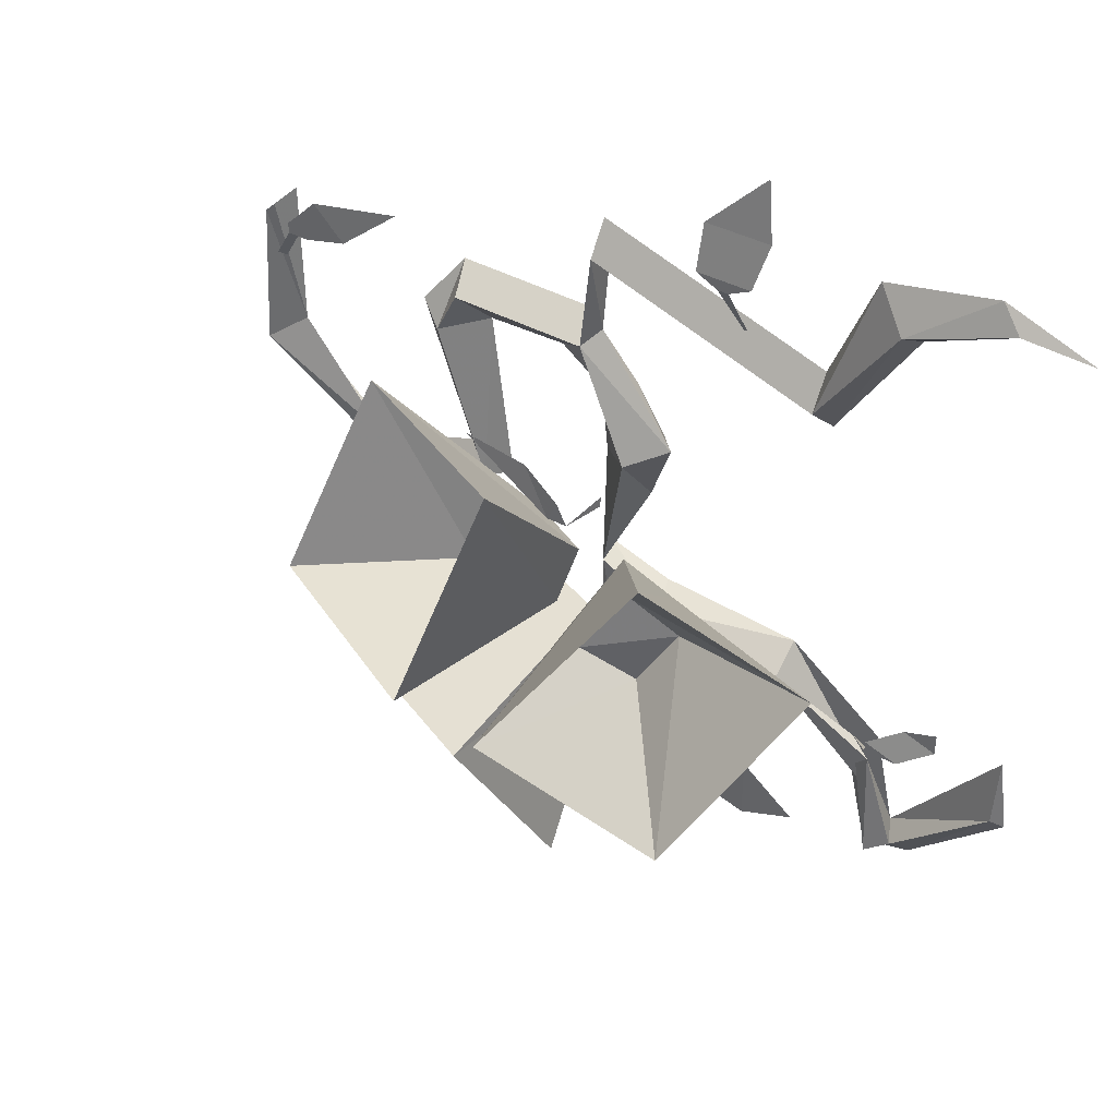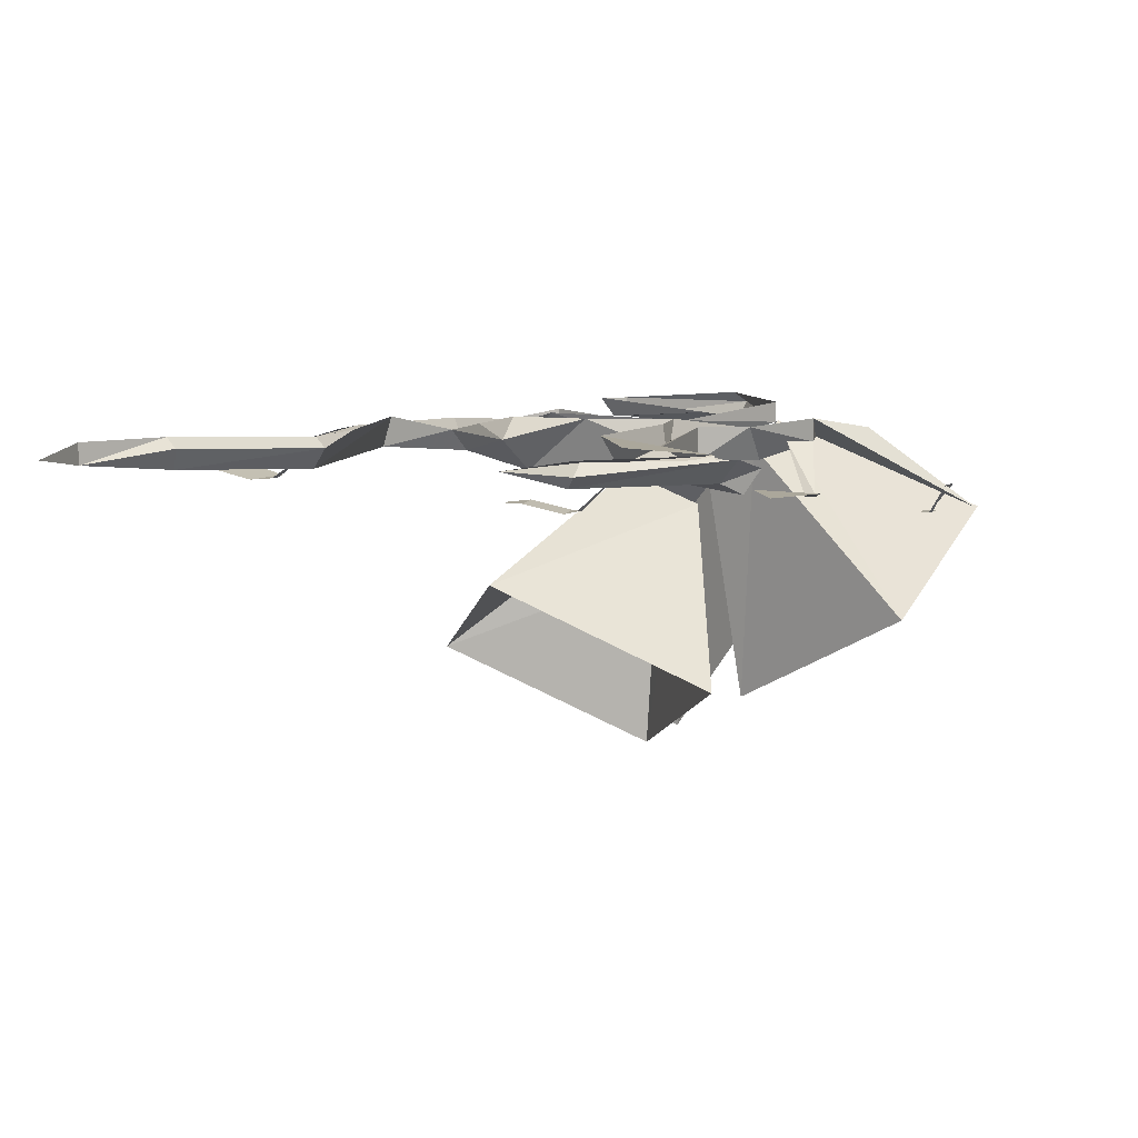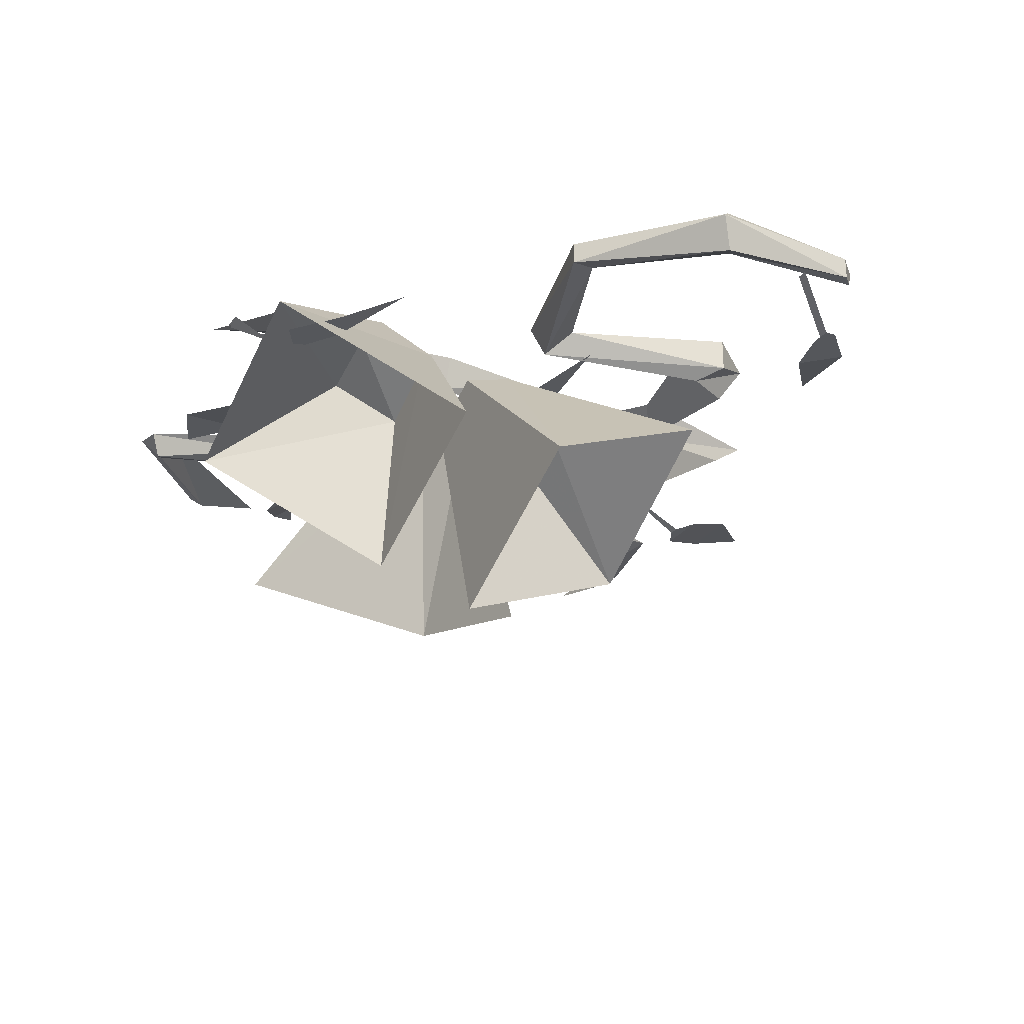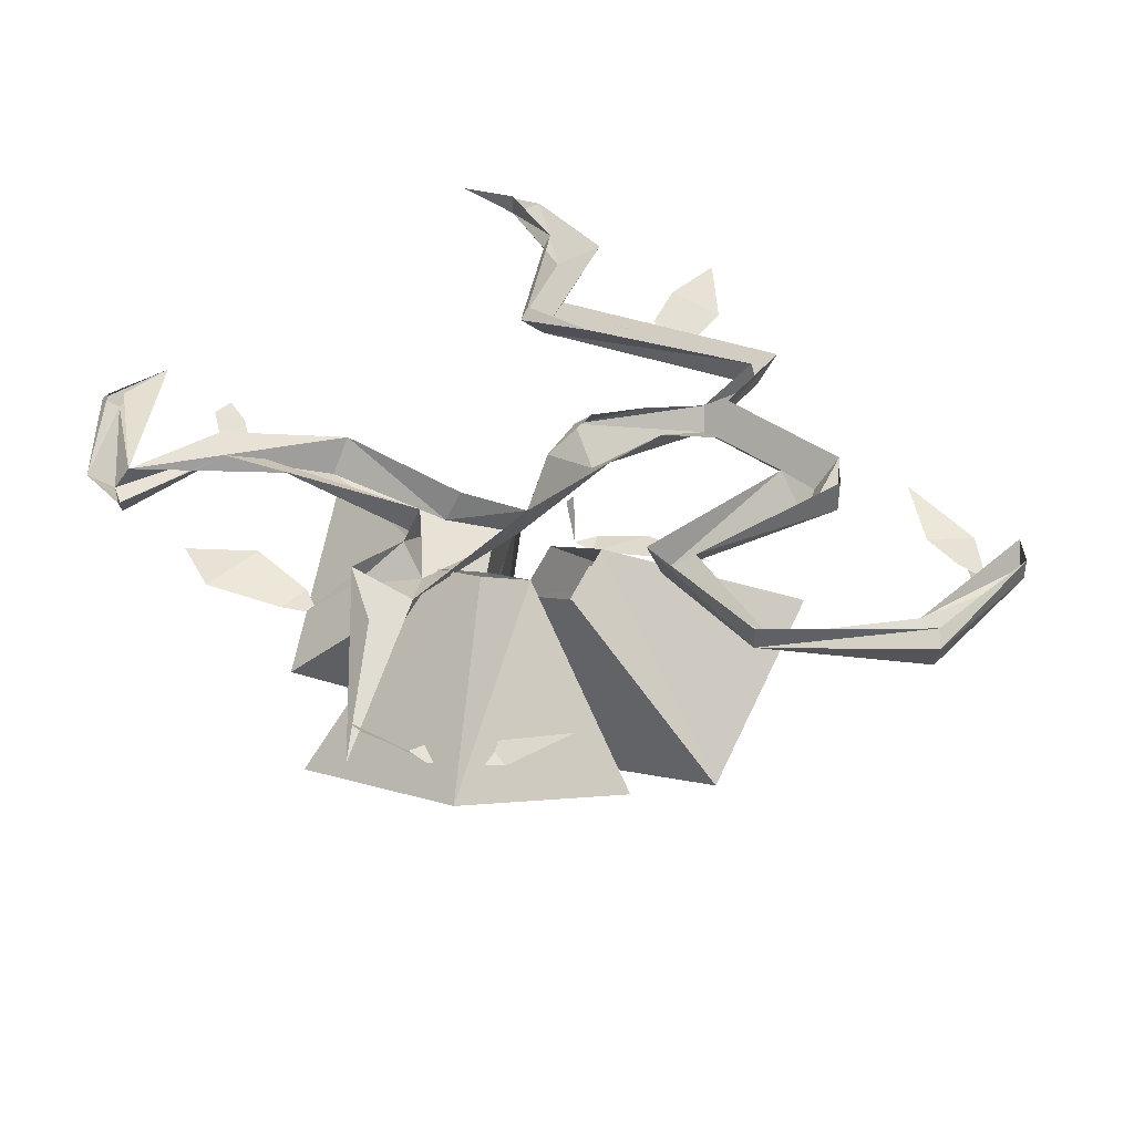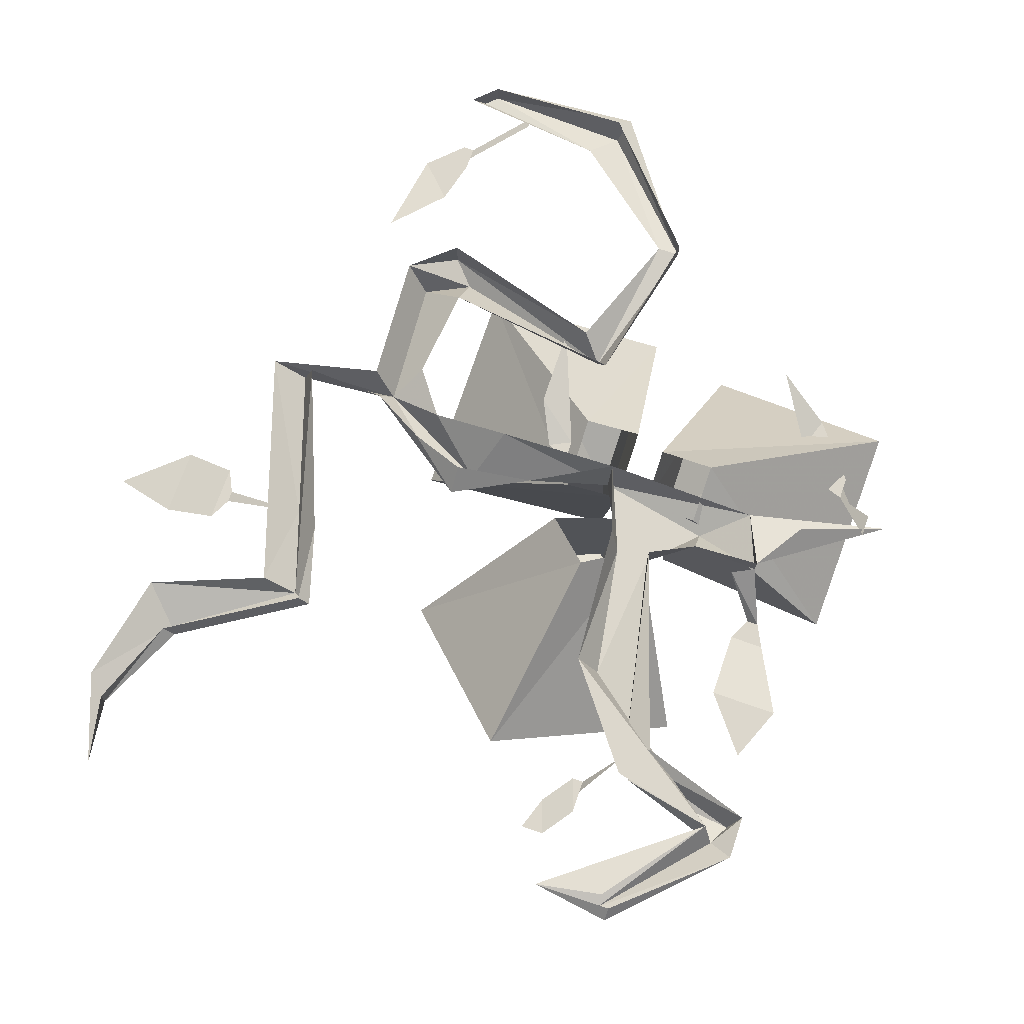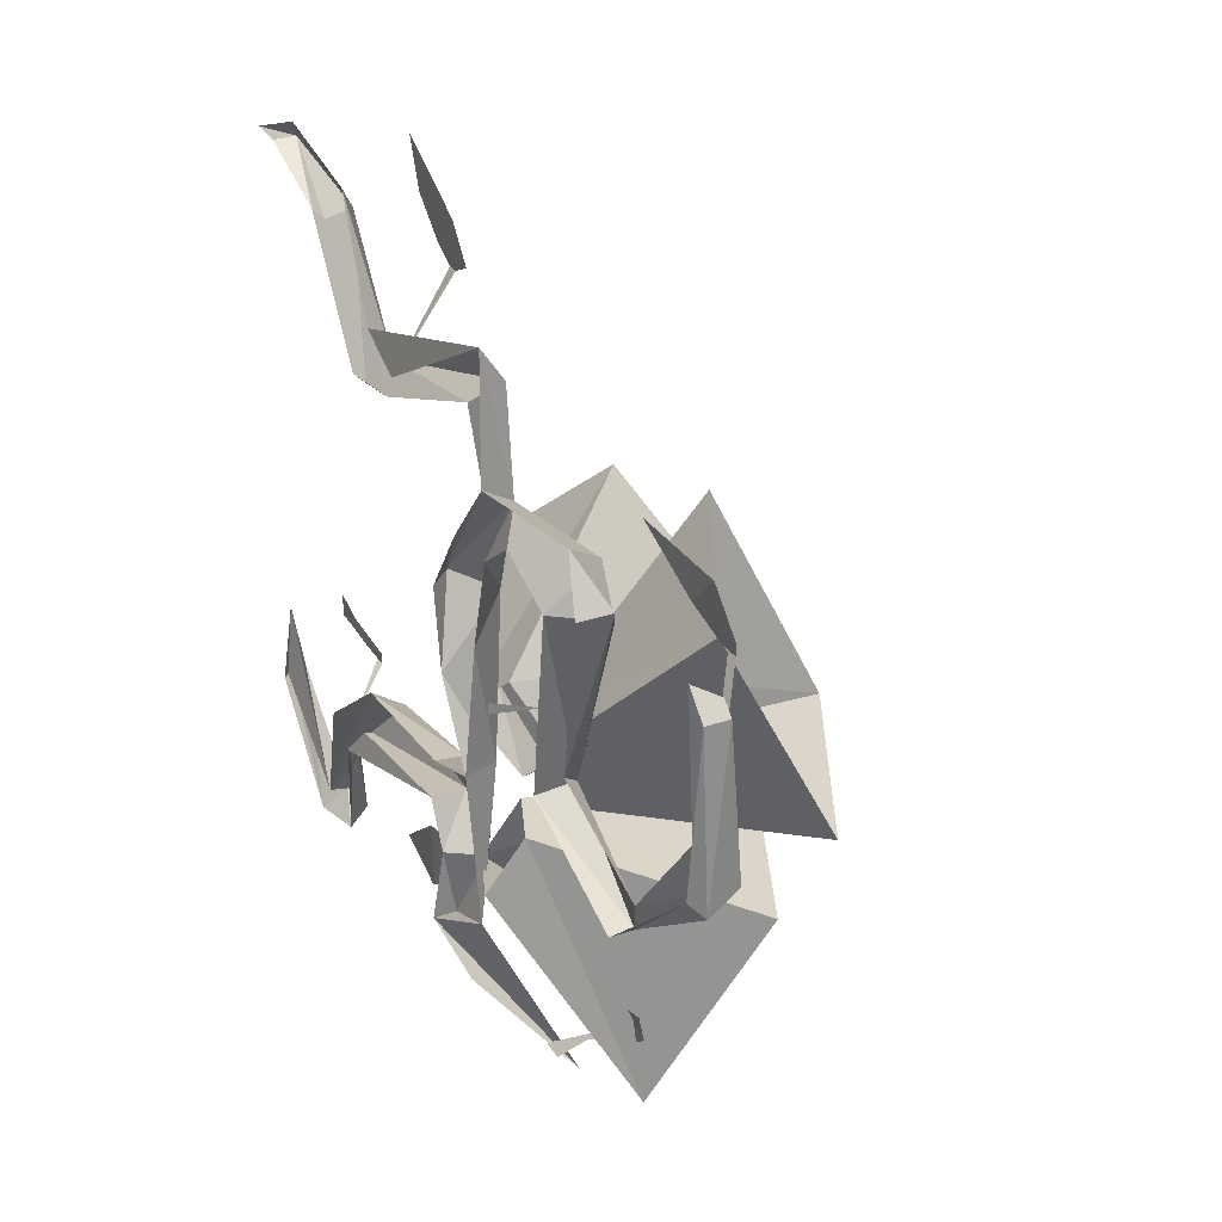
<metadata>
{"format":"obj","ext":"obj","renderer":"f3d","projection":"perspective","resolution":1024,"background":"white","views":[{"elev":40.0,"azim":33.5,"up":"+Z"},{"elev":8.2,"azim":120.0,"up":"+Y"},{"elev":-26.4,"azim":-117.8,"up":"+Y"},{"elev":40.3,"azim":-138.2,"up":"+Y"},{"elev":73.0,"azim":109.3,"up":"+Y"},{"elev":30.0,"azim":-116.7,"up":"+Z"}]}
</metadata>
<code>
v -0.2656 -0.04688 0.1953
v -0.2578 -0.03125 0.2031
v -0.2734 -0.04688 0.1875
v -0.25 -0.03906 0.1016
v 0 -0.03906 0.2734
v -0.01562 -0.03125 0.1953
v -0.007812 -0.05469 0.1797
v 0 -0.05469 0.25
v 0.1641 -0.03906 0.2188
v 0.1094 -0.03125 0.2109
v 0 -0.03906 0.1875
v 0.05469 -0.03906 0.1094
v 0.02344 -0.03125 0.1484
v 0.03906 -0.02344 0.1094
v 0.03125 -0.02344 0.05469
v 0.03125 -0.0625 0.1016
v 0.007812 -0.04688 0
v 0 -0.02344 0
v 0 -0.03125 0.08594
v 0 -0.03906 0.1406
v -0.03125 -0.03906 0.1641
v -0.09375 -0.03125 0.1562
v -0.1016 -0.0625 0.1875
v -0.1172 -0.0625 0.1562
v -0.08594 -0.05469 0.03906
v -0.07812 -0.03125 0.03125
v -0.1875 -0.03906 0.007812
v -0.1875 -0.02344 0.007812
v -0.2734 -0.02344 0.08594
v -0.2812 -0.03125 0.07812
v -0.2734 -0.03125 0.1875
v 0.05469 -0.04688 -0.02344
v 0.02344 -0.04688 -0.07812
v 0.05469 -0.04688 -0.04688
v 0.1484 -0.04688 -0.03906
v 0.1484 -0.02344 -0.02344
v 0.04688 -0.02344 -0.01562
v 0 -0.03125 -0.1094
v 0.03906 -0.03125 -0.125
v 0.03906 -0.02344 -0.07812
v 0.05469 -0.02344 -0.04688
v 0.2031 -0.03125 -0.07812
v 0.2188 -0.03906 -0.08594
v 0.2344 -0.02344 -0.1484
v 0.2188 -0.02344 -0.07812
v 0 -0.03125 0.2422
v 0.1641 -0.05469 0.1953
v 0.1953 -0.03906 0.2969
v 0.2188 -0.05469 0.2734
v 0.2734 -0.03906 0.3125
v 0.2891 -0.04688 0.2969
v 0.3359 -0.03906 0.2891
v 0.2891 -0.03125 0.2969
v 0.2266 -0.03125 0.2734
v 0.2266 -0.03906 0.2656
v 0.1719 -0.03125 0.1875
v 0.1719 -0.03906 0.1797
v 0.1172 -0.03125 0.1953
v -0.2734 -0.05469 0.08594
v -0.1875 -0.03906 0.02344
v -0.1016 -0.03906 0.05469
v -0.1328 -0.05469 0.1719
v -0.1328 -0.03125 0.1719
v -0.1094 -0.03906 0.2031
v 0.1953 -0.02344 -0.09375
v 0.2188 -0.03125 -0.1719
v 0.2266 -0.04688 -0.1641
v 0.2422 -0.03906 -0.1562
v 0.3125 -0.03906 -0.09375
v 0.3125 -0.03125 -0.04688
v 0.3047 -0.02344 -0.09375
v 0.25 -0.02344 -0.1719
v 0.3203 -0.03125 -0.1016
v 0.3125 -0.02344 -0.1016
v -0.03906 -0.07812 -0.2109
v 0.03906 -0.01562 -0.125
v 0 -0.02344 -0.1484
v 0.125 -0.07031 0.2812
v 0.08594 -0.07031 0.2812
v 0.1016 -0.07031 0.2734
v 0.1094 -0.07031 0.2734
v 0.1328 -0.0625 0.3125
v 0.08594 -0.0625 0.3125
v 0.125 -0.05469 0.3516
v -0.0625 -0.0625 0.05469
v -0.04688 -0.0625 0.07031
v -0.1016 -0.05469 0.07031
v -0.02344 -0.07031 0.03906
v -0.01562 -0.07031 0.05469
v -0.007812 -0.07031 0.03906
v 0 -0.03906 0.03906
v 0 -0.03906 0.04688
v -0.08594 -0.08594 -0.1328
v -0.1094 -0.08594 -0.1406
v -0.07031 -0.08594 -0.1719
v -0.0625 -0.08594 -0.1484
v -0.0625 -0.08594 -0.1719
v -0.05469 -0.08594 -0.1719
v -0.02344 -0.0625 -0.1953
v -0.03906 -0.0625 -0.1953
v -0.1328 -0.07031 -0.1016
v 0.08594 -0.0625 -0.125
v 0.08594 -0.0625 -0.1484
v 0.1328 -0.05469 -0.1719
v 0.1328 -0.05469 -0.125
v 0.1719 -0.05469 -0.1562
v 0.07031 -0.0625 -0.1406
v 0.07031 -0.0625 -0.1328
v 0.04688 -0.03125 -0.1094
v 0.2734 -0.05469 -0.03906
v 0.25 -0.05469 -0.03125
v 0.2266 -0.0625 -0.04688
v 0.25 -0.0625 -0.05469
v 0.2266 -0.0625 -0.05469
v 0.2344 -0.0625 -0.05469
v 0.2734 -0.05469 -0.02344
v -0.2344 -0.07031 0.2031
v -0.2188 -0.07031 0.1953
v -0.1875 -0.07031 0.2031
v -0.2109 -0.07031 0.2266
v -0.1484 -0.0625 0.2344
v -0.2266 -0.07031 0.1953
v -0.2344 -0.07031 0.1953
v -0.2656 -0.04688 0.1562
v -0.2578 -0.04688 0.1562
v -0.0625 -0.1016 0.007812
v -0.05469 -0.08594 0.05469
v -0.1328 -0.1172 0.1406
v -0.1641 -0.1797 0.007812
v -0.01562 -0.125 0.007812
v -0.007812 -0.1016 0.05469
v 0.007812 -0.1875 0.1484
v 0.007812 -0.07812 0.03125
v -0.03906 -0.05469 0.03125
v -0.04688 -0.07031 -0.007812
v -0.02344 -0.25 0.007812
v 0 -0.09375 -0.007812
v 0.007812 -0.07031 -0.09375
v -0.03906 -0.05469 -0.09375
v -0.1094 -0.08594 -0.1875
v 0.03125 -0.1484 -0.1875
v 0 -0.09375 -0.04688
v -0.04688 -0.07031 -0.04688
v -0.1406 -0.1562 -0.05469
v -0.03125 -0.04688 -0.03125
v -0.02344 -0.02344 -0.07031
v 0.01562 -0.03906 -0.07031
v 0 -0.2188 -0.05469
v 0.007812 -0.0625 -0.03125
v 0.0625 -0.1016 0.03125
v 0.09375 -0.08594 0
v 0.2109 -0.1172 0.02344
v 0.1172 -0.1797 0.1172
v 0.03906 -0.125 -0.007812
v 0.07031 -0.1016 -0.03906
v 0.1406 -0.1875 -0.1016
v 0.03906 -0.07812 -0.03906
v 0.07031 -0.05469 0
v 0.03906 -0.07031 0.03125
v 0.03906 -0.25 0
v 0.01562 -0.09375 -0.01562
f 1 2 3
f 1 3 4
f 1 4 2
f 5 6 7
f 5 7 8
f 5 8 9
f 5 9 10
f 11 8 7
f 11 7 12
f 11 12 13
f 13 12 14
f 14 12 15
f 15 12 16
f 15 16 17
f 15 17 18
f 18 17 19
f 19 17 16
f 19 16 20
f 20 16 7
f 20 7 21
f 21 7 22
f 22 7 23
f 22 23 24
f 22 24 25
f 22 25 26
f 26 25 27
f 26 27 28
f 28 27 29
f 29 27 30
f 29 30 31
f 31 30 3
f 31 3 2
f 32 17 33
f 32 33 34
f 32 34 35
f 32 35 36
f 32 36 37
f 32 37 18
f 32 18 17
f 17 18 38
f 17 38 33
f 33 38 39
f 33 39 40
f 33 40 34
f 34 40 41
f 34 41 42
f 34 42 35
f 35 42 43
f 35 43 44
f 35 44 36
f 36 44 45
f 11 46 8
f 8 46 47
f 8 47 9
f 9 47 48
f 48 47 49
f 48 49 50
f 50 49 51
f 50 51 52
f 52 51 53
f 53 51 54
f 54 51 55
f 54 55 56
f 56 55 57
f 56 57 58
f 58 57 46
f 46 57 47
f 47 57 49
f 49 57 55
f 49 55 51
f 4 3 59
f 4 59 60
f 60 59 27
f 60 27 25
f 60 25 61
f 61 25 62
f 61 62 63
f 63 62 64
f 64 62 24
f 64 24 23
f 64 23 7
f 64 7 6
f 41 65 42
f 42 65 66
f 42 66 67
f 42 67 43
f 43 67 68
f 43 68 44
f 44 68 69
f 44 69 70
f 44 70 71
f 66 68 67
f 68 66 72
f 68 72 69
f 69 72 73
f 69 73 70
f 70 73 74
f 74 73 72
f 75 76 38
f 38 76 39
f 39 76 40
f 75 77 76
f 27 59 30
f 30 59 3
f 12 7 16
f 62 25 24
f 78 79 80
f 78 80 81
f 81 80 10
f 79 78 82
f 79 82 83
f 83 82 84
f 85 86 87
f 86 85 88
f 86 88 89
f 89 88 90
f 91 92 90
f 93 94 95
f 93 95 96
f 96 95 97
f 96 97 98
f 98 97 99
f 98 99 100
f 94 93 101
f 102 103 104
f 102 104 105
f 105 104 106
f 107 108 109
f 107 109 39
f 103 102 108
f 103 108 107
f 110 111 112
f 110 112 113
f 113 112 114
f 113 114 115
f 115 114 42
f 111 110 116
f 117 118 119
f 117 119 120
f 120 119 121
f 122 123 124
f 122 124 125
f 123 122 118
f 123 118 117
f 126 127 128
f 126 128 129
f 126 129 130
f 127 131 132
f 127 132 128
f 128 132 133
f 128 133 134
f 128 134 129
f 129 134 135
f 129 135 136
f 129 136 130
f 130 136 131
f 131 136 132
f 132 136 137
f 132 137 133
f 136 135 137
f 138 139 140
f 138 140 141
f 138 141 142
f 139 143 144
f 139 144 140
f 140 144 145
f 140 145 146
f 140 146 141
f 141 146 147
f 141 147 148
f 141 148 142
f 142 148 143
f 143 148 144
f 144 148 149
f 144 149 145
f 148 147 149
f 150 151 152
f 150 152 153
f 150 153 154
f 151 155 156
f 151 156 152
f 152 156 157
f 152 157 158
f 152 158 153
f 153 158 159
f 153 159 160
f 153 160 154
f 154 160 155
f 155 160 156
f 156 160 161
f 156 161 157
f 160 159 161
f 126 130 127
f 127 130 131
f 138 142 139
f 139 142 143
f 150 154 151
f 151 154 155

</code>
